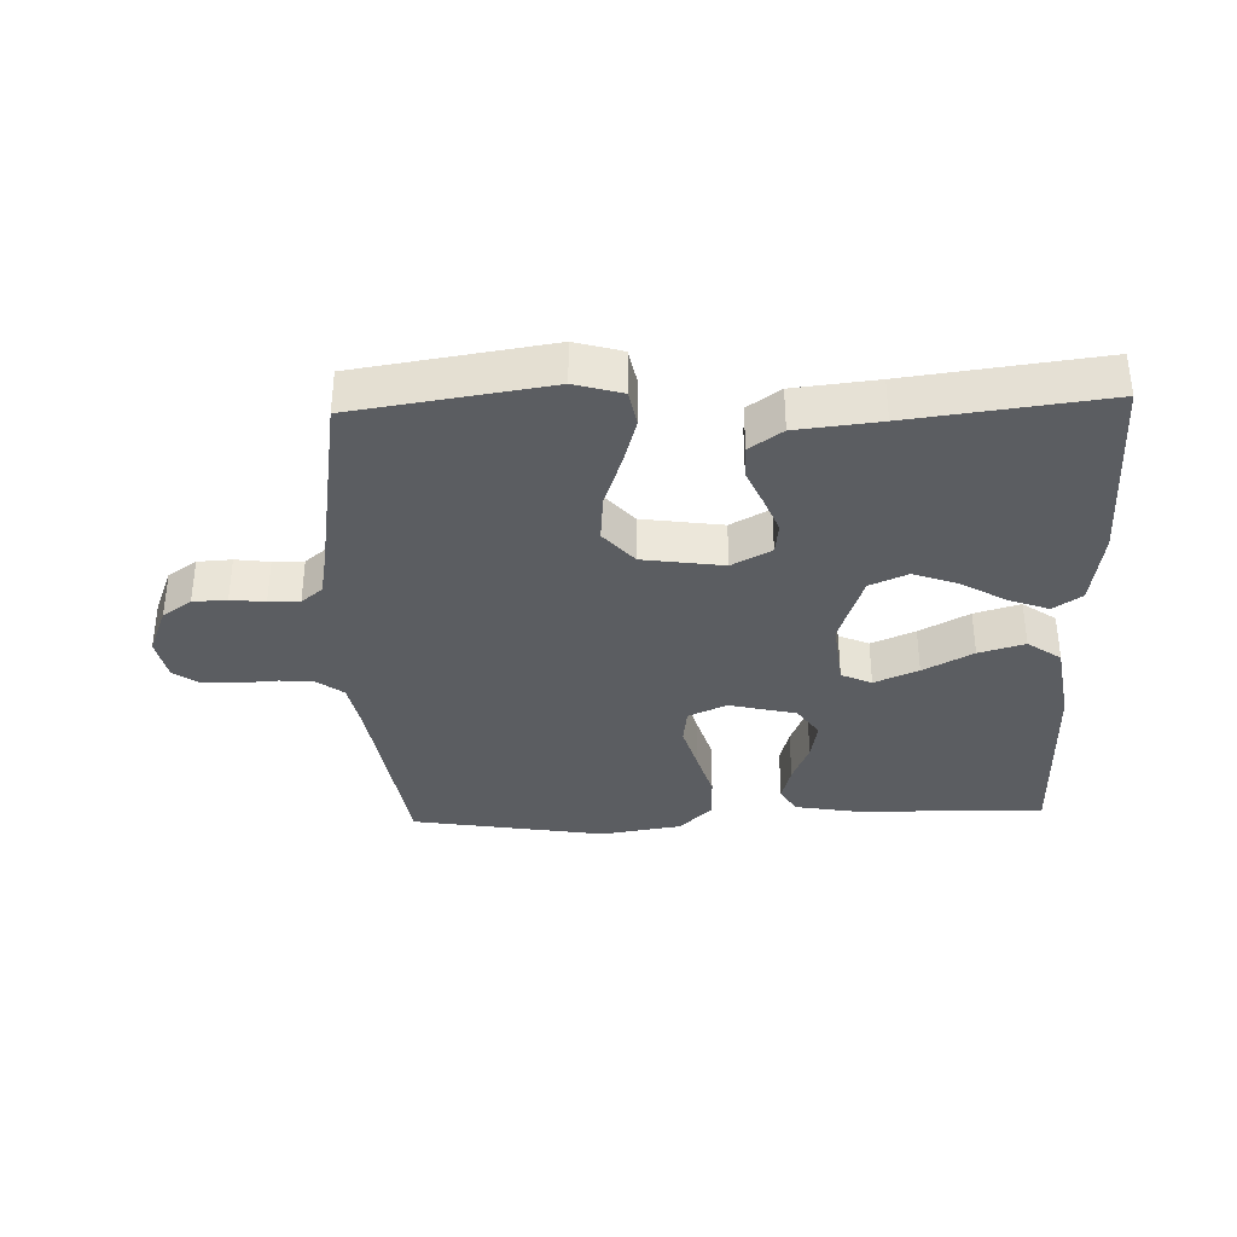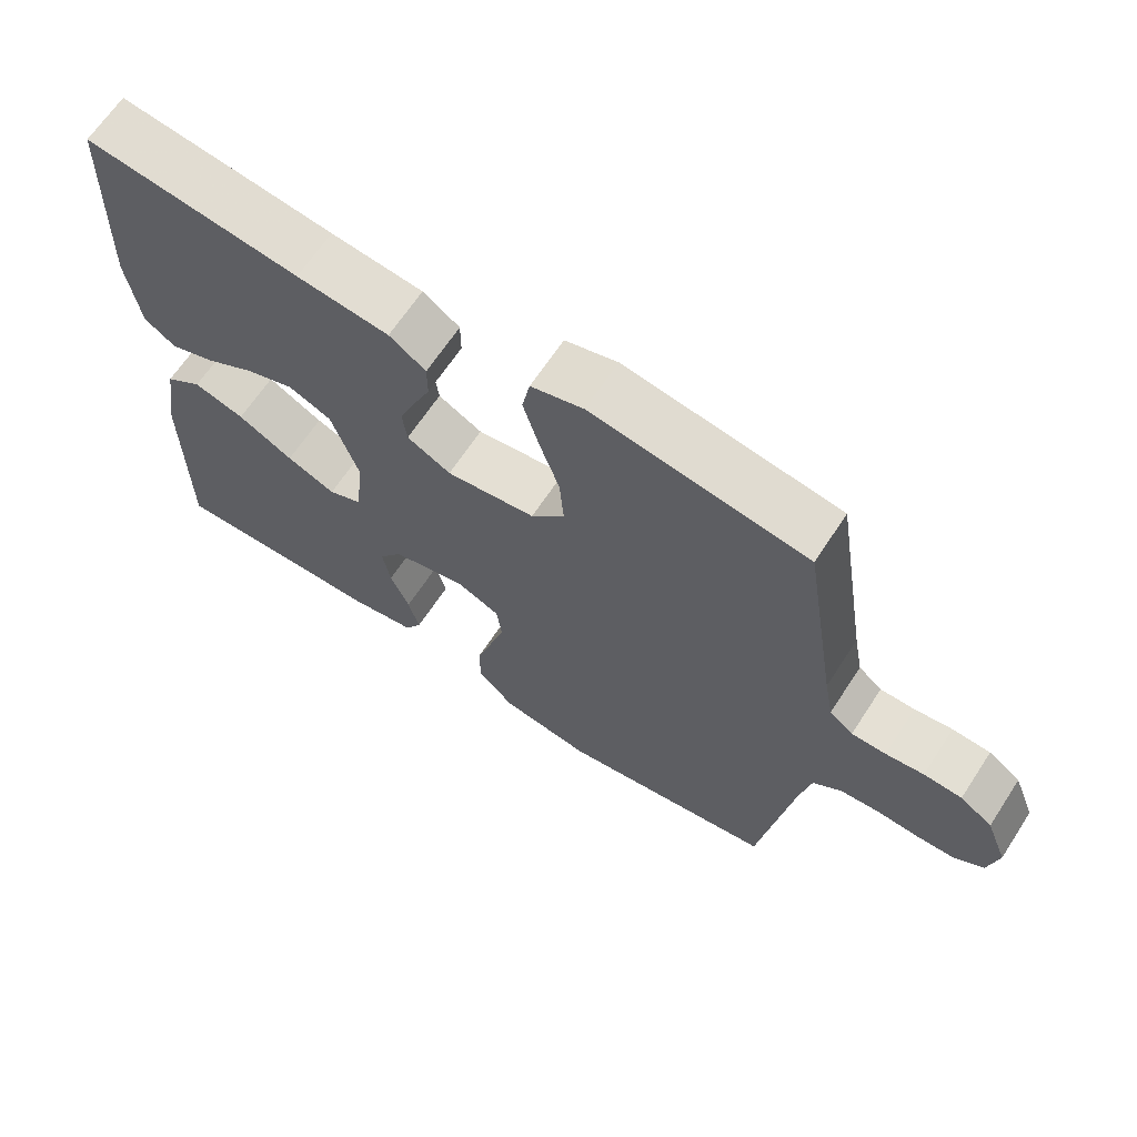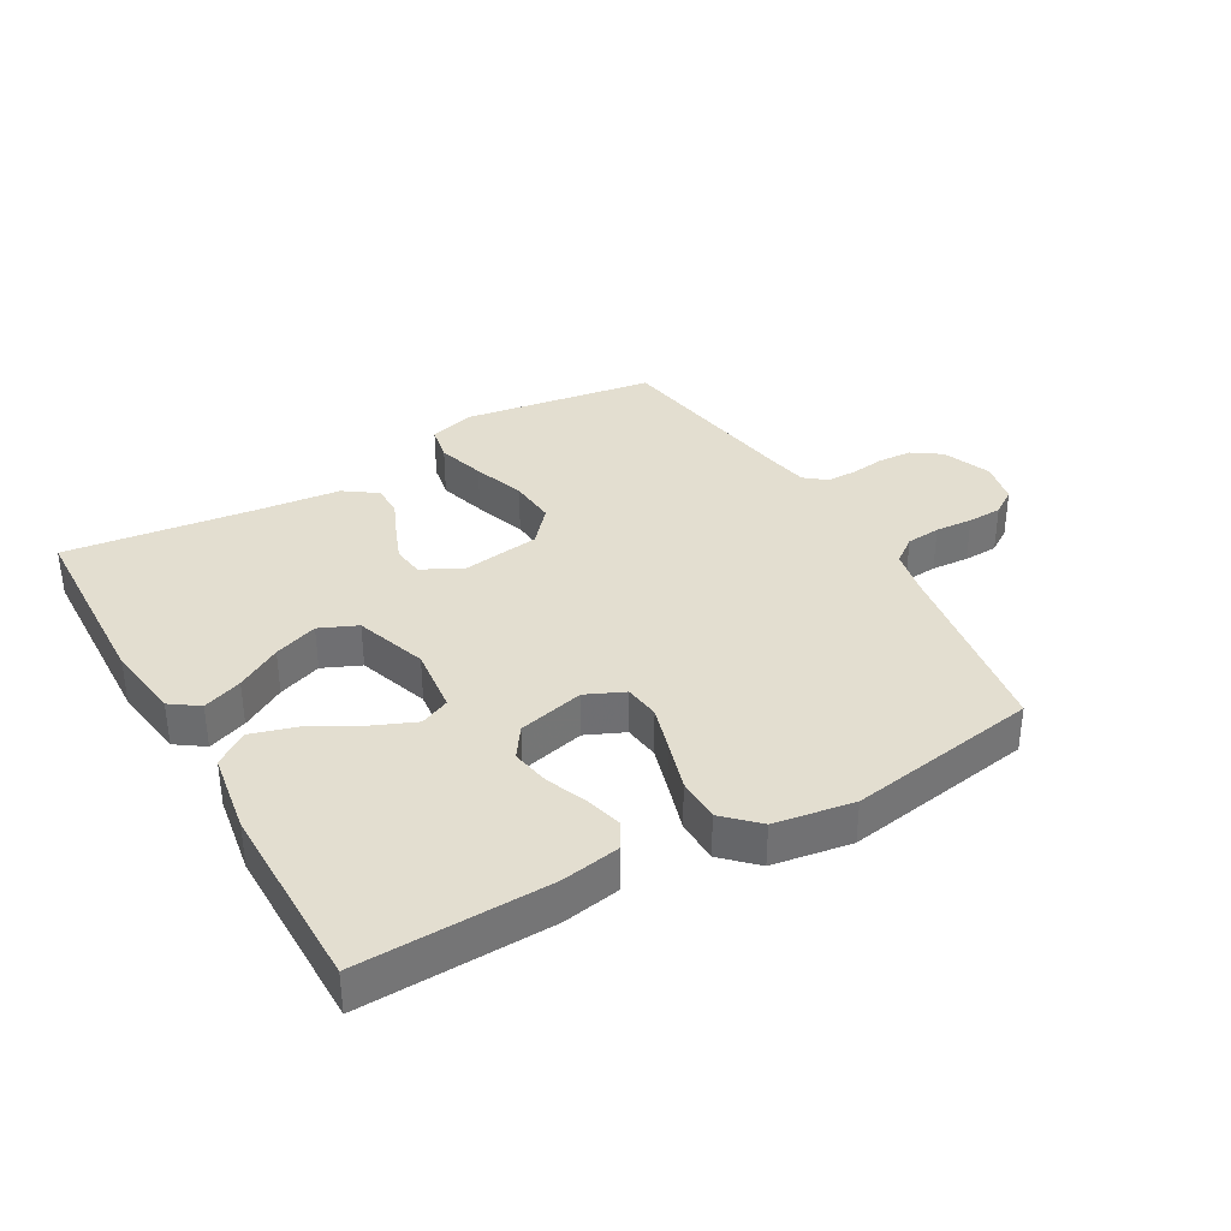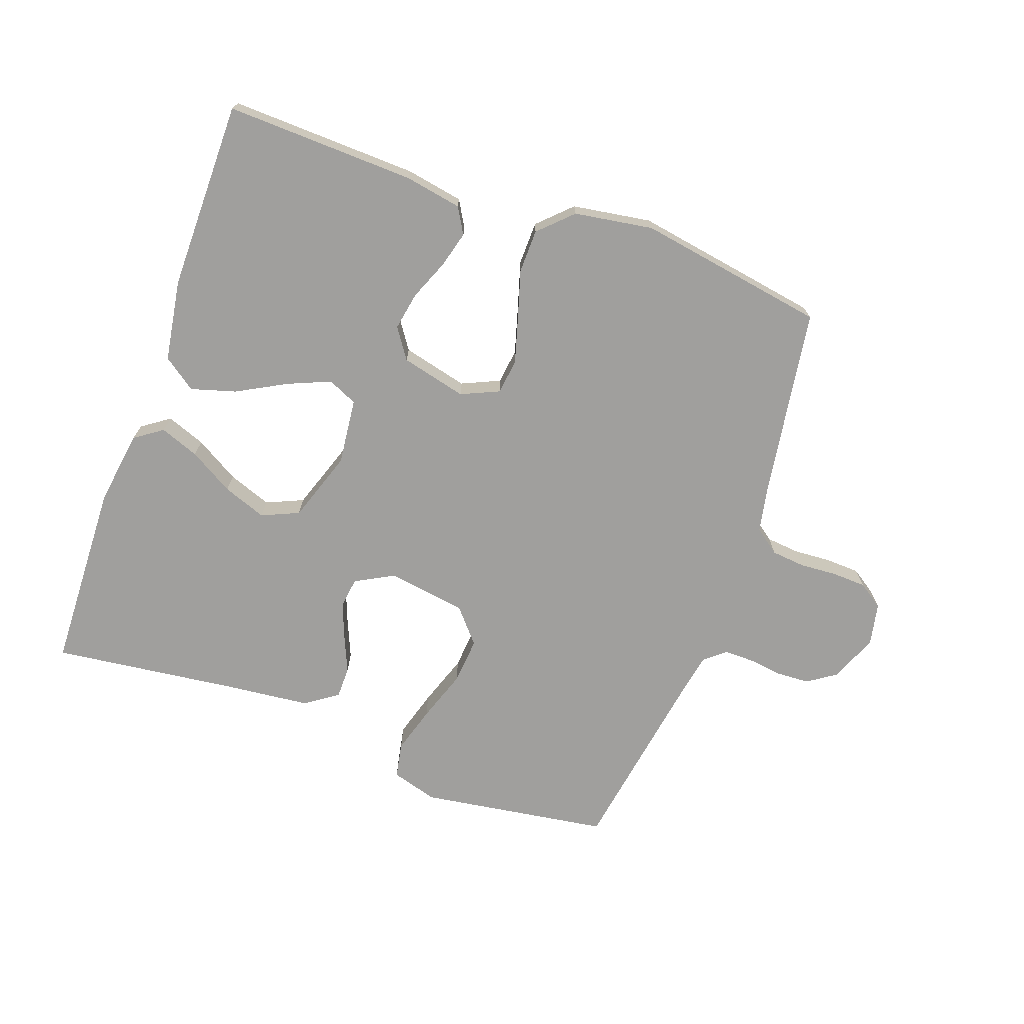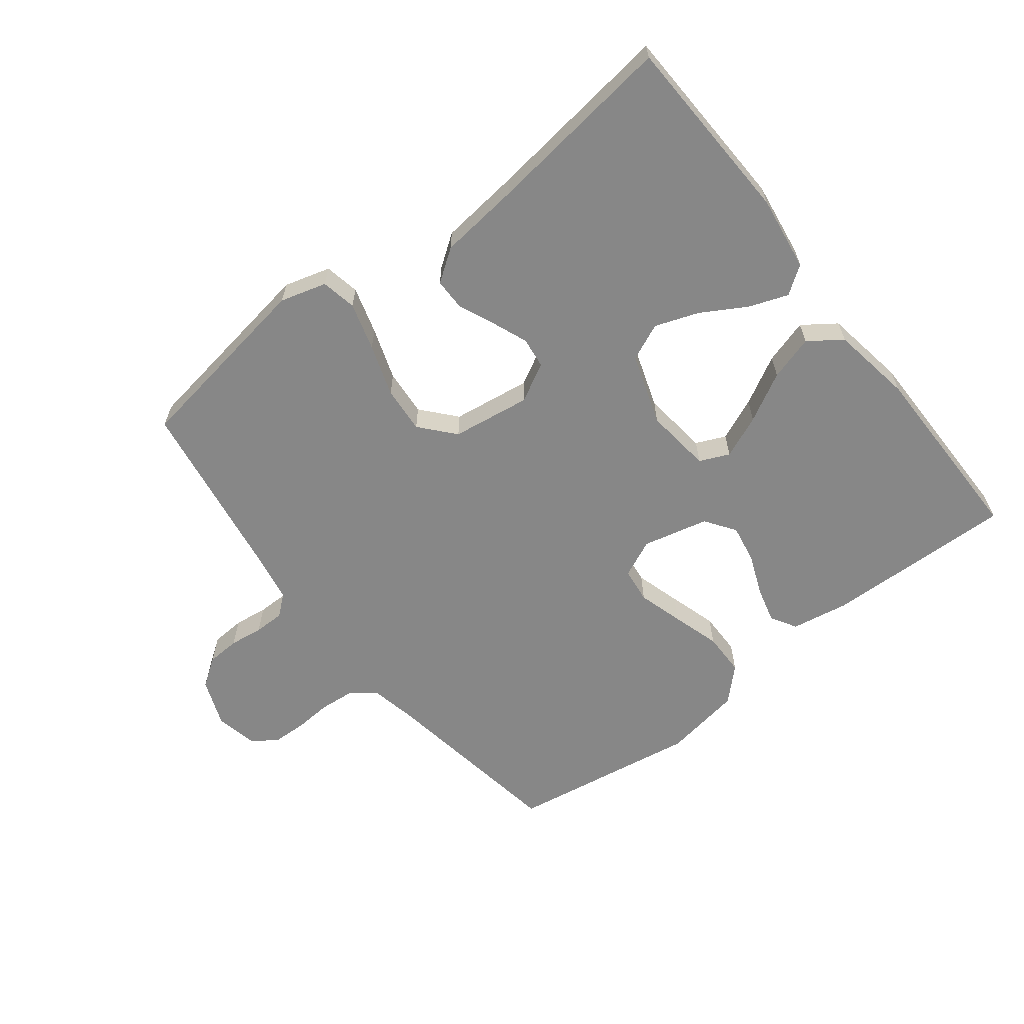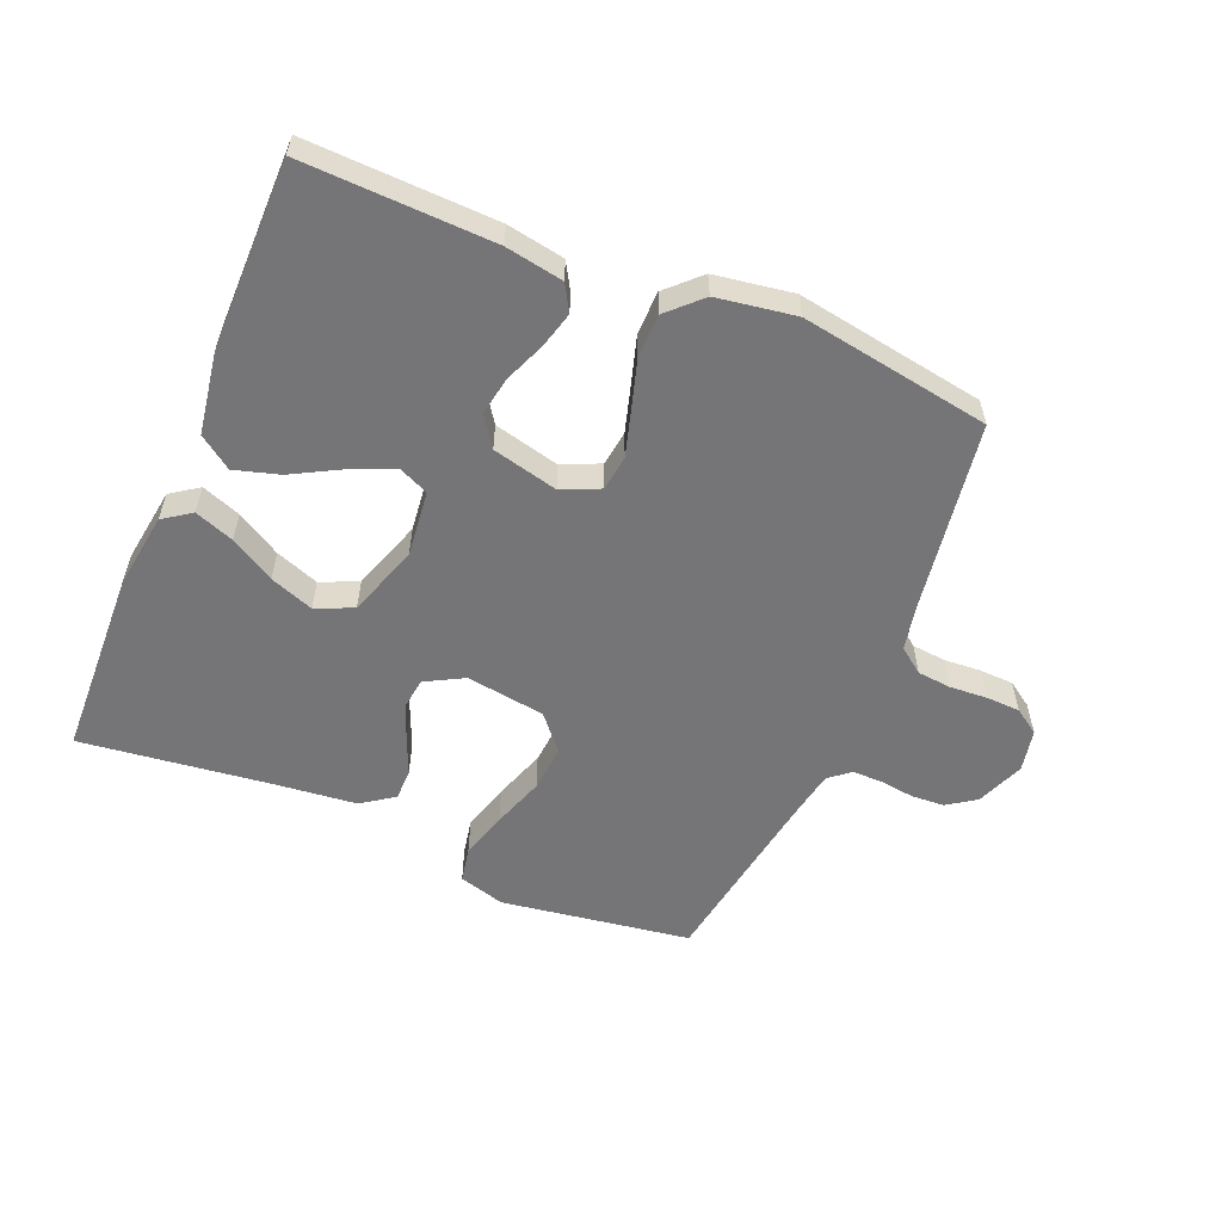
<metadata>
{"format":"obj","ext":"obj","renderer":"f3d","projection":"perspective","resolution":1024,"background":"white","views":[{"elev":-35.6,"azim":1.9,"up":"+Y"},{"elev":65.8,"azim":-146.8,"up":"+Z"},{"elev":35.7,"azim":150.2,"up":"+Y"},{"elev":-71.4,"azim":160.1,"up":"+Y"},{"elev":-62.3,"azim":38.0,"up":"+Y"},{"elev":-56.6,"azim":157.2,"up":"+Y"}]}
</metadata>
<code>
v 0.5 0.07 0.5
v 0.511 0.07 0.2
v 0.494 0.07 0.081
v 0.45 0.07 0.05
v 0.388 0.07 0.073
v 0.318 0.07 0.114
v 0.249 0.07 0.139
v 0.19 0.07 0.113
v 0.152 0.07 0
v 0.164 0.07 -0.105
v 0.211 0.07 -0.126
v 0.279 0.07 -0.097
v 0.356 0.07 -0.055
v 0.427 0.07 -0.034
v 0.479 0.07 -0.071
v 0.5 0.07 -0.2
v 0.5 0.07 -0.5
v 0.2 0.07 -0.491
v 0.109 0.07 -0.475
v 0.085 0.07 -0.434
v 0.1 0.07 -0.377
v 0.126 0.07 -0.313
v 0.137 0.07 -0.252
v 0.104 0.07 -0.204
v 0 0.07 -0.179
v -0.06 0.07 -0.206
v -0.067 0.07 -0.262
v -0.046 0.07 -0.334
v -0.023 0.07 -0.41
v -0.024 0.07 -0.479
v -0.075 0.07 -0.529
v -0.2 0.07 -0.549
v -0.5 0.07 -0.5
v -0.547 0.07 -0.2
v -0.562 0.07 -0.127
v -0.602 0.07 -0.097
v -0.656 0.07 -0.092
v -0.715 0.07 -0.096
v -0.769 0.07 -0.094
v -0.809 0.07 -0.067
v -0.823 0.07 0
v -0.793 0.07 0.076
v -0.748 0.07 0.107
v -0.695 0.07 0.11
v -0.642 0.07 0.103
v -0.594 0.07 0.103
v -0.561 0.07 0.13
v -0.548 0.07 0.2
v -0.5 0.07 0.5
v -0.2 0.07 0.546
v -0.127 0.07 0.525
v -0.116 0.07 0.469
v -0.138 0.07 0.394
v -0.166 0.07 0.312
v -0.172 0.07 0.238
v -0.125 0.07 0.184
v 0 0.07 0.166
v 0.061 0.07 0.199
v 0.067 0.07 0.248
v 0.045 0.07 0.304
v 0.02 0.07 0.362
v 0.02 0.07 0.412
v 0.071 0.07 0.448
v 0.2 0.07 0.462
v 0.5 0 0.5
v 0.511 0 0.2
v 0.494 0 0.081
v 0.45 0 0.05
v 0.388 0 0.073
v 0.318 0 0.114
v 0.249 0 0.139
v 0.19 0 0.113
v 0.152 0 0
v 0.164 0 -0.105
v 0.211 0 -0.126
v 0.279 0 -0.097
v 0.356 0 -0.055
v 0.427 0 -0.034
v 0.479 0 -0.071
v 0.5 0 -0.2
v 0.5 0 -0.5
v 0.2 0 -0.491
v 0.109 0 -0.475
v 0.085 0 -0.434
v 0.1 0 -0.377
v 0.126 0 -0.313
v 0.137 0 -0.252
v 0.104 0 -0.204
v 0 0 -0.179
v -0.06 0 -0.206
v -0.067 0 -0.262
v -0.046 0 -0.334
v -0.023 0 -0.41
v -0.024 0 -0.479
v -0.075 0 -0.529
v -0.2 0 -0.549
v -0.5 0 -0.5
v -0.547 0 -0.2
v -0.562 0 -0.127
v -0.602 0 -0.097
v -0.656 0 -0.092
v -0.715 0 -0.096
v -0.769 0 -0.094
v -0.809 0 -0.067
v -0.823 0 0
v -0.793 0 0.076
v -0.748 0 0.107
v -0.695 0 0.11
v -0.642 0 0.103
v -0.594 0 0.103
v -0.561 0 0.13
v -0.548 0 0.2
v -0.5 0 0.5
v -0.2 0 0.546
v -0.127 0 0.525
v -0.116 0 0.469
v -0.138 0 0.394
v -0.166 0 0.312
v -0.172 0 0.238
v -0.125 0 0.184
v 0 0 0.166
v 0.061 0 0.199
v 0.067 0 0.248
v 0.045 0 0.304
v 0.02 0 0.362
v 0.02 0 0.412
v 0.071 0 0.448
v 0.2 0 0.462
f 61 62 63 64
f 60 61 64 1
f 59 60 1 2
f 58 59 2 3
f 51 52 53 54
f 49 50 51 54
f 48 49 54 55
f 47 48 55 56
f 42 43 44 45
f 42 45 46
f 41 42 46
f 40 41 46
f 37 38 39 40
f 36 37 40 46
f 35 36 46 47
f 31 32 33 34
f 28 29 30 31
f 27 28 31 34
f 26 27 34 35
f 19 20 21 22
f 19 22 23
f 18 19 23
f 17 18 23
f 16 17 23 24
f 12 13 14 15
f 11 12 15 16
f 3 4 5 6
f 3 6 7
f 58 3 7
f 57 58 7 8
f 56 57 8 9
f 47 56 9 10
f 25 26 35 47
f 25 47 10 11
f 11 16 24 25
f 128 127 126 125
f 65 128 125 124
f 66 65 124 123
f 67 66 123 122
f 118 117 116 115
f 118 115 114 113
f 119 118 113 112
f 120 119 112 111
f 109 108 107 106
f 110 109 106
f 110 106 105
f 110 105 104
f 104 103 102 101
f 110 104 101 100
f 111 110 100 99
f 98 97 96 95
f 95 94 93 92
f 98 95 92 91
f 99 98 91 90
f 86 85 84 83
f 87 86 83
f 87 83 82
f 87 82 81
f 88 87 81 80
f 79 78 77 76
f 80 79 76 75
f 70 69 68 67
f 71 70 67
f 71 67 122
f 72 71 122 121
f 73 72 121 120
f 74 73 120 111
f 111 99 90 89
f 75 74 111 89
f 89 88 80 75
f 1 65 66 2
f 2 66 67 3
f 3 67 68 4
f 4 68 69 5
f 5 69 70 6
f 6 70 71 7
f 7 71 72 8
f 8 72 73 9
f 9 73 74 10
f 10 74 75 11
f 11 75 76 12
f 12 76 77 13
f 13 77 78 14
f 14 78 79 15
f 15 79 80 16
f 16 80 81 17
f 17 81 82 18
f 18 82 83 19
f 19 83 84 20
f 20 84 85 21
f 21 85 86 22
f 22 86 87 23
f 23 87 88 24
f 24 88 89 25
f 25 89 90 26
f 26 90 91 27
f 27 91 92 28
f 28 92 93 29
f 29 93 94 30
f 30 94 95 31
f 31 95 96 32
f 32 96 97 33
f 33 97 98 34
f 34 98 99 35
f 35 99 100 36
f 36 100 101 37
f 37 101 102 38
f 38 102 103 39
f 39 103 104 40
f 40 104 105 41
f 41 105 106 42
f 42 106 107 43
f 43 107 108 44
f 44 108 109 45
f 45 109 110 46
f 46 110 111 47
f 47 111 112 48
f 48 112 113 49
f 49 113 114 50
f 50 114 115 51
f 51 115 116 52
f 52 116 117 53
f 53 117 118 54
f 54 118 119 55
f 55 119 120 56
f 56 120 121 57
f 57 121 122 58
f 58 122 123 59
f 59 123 124 60
f 60 124 125 61
f 61 125 126 62
f 62 126 127 63
f 63 127 128 64
f 64 128 65 1

</code>
